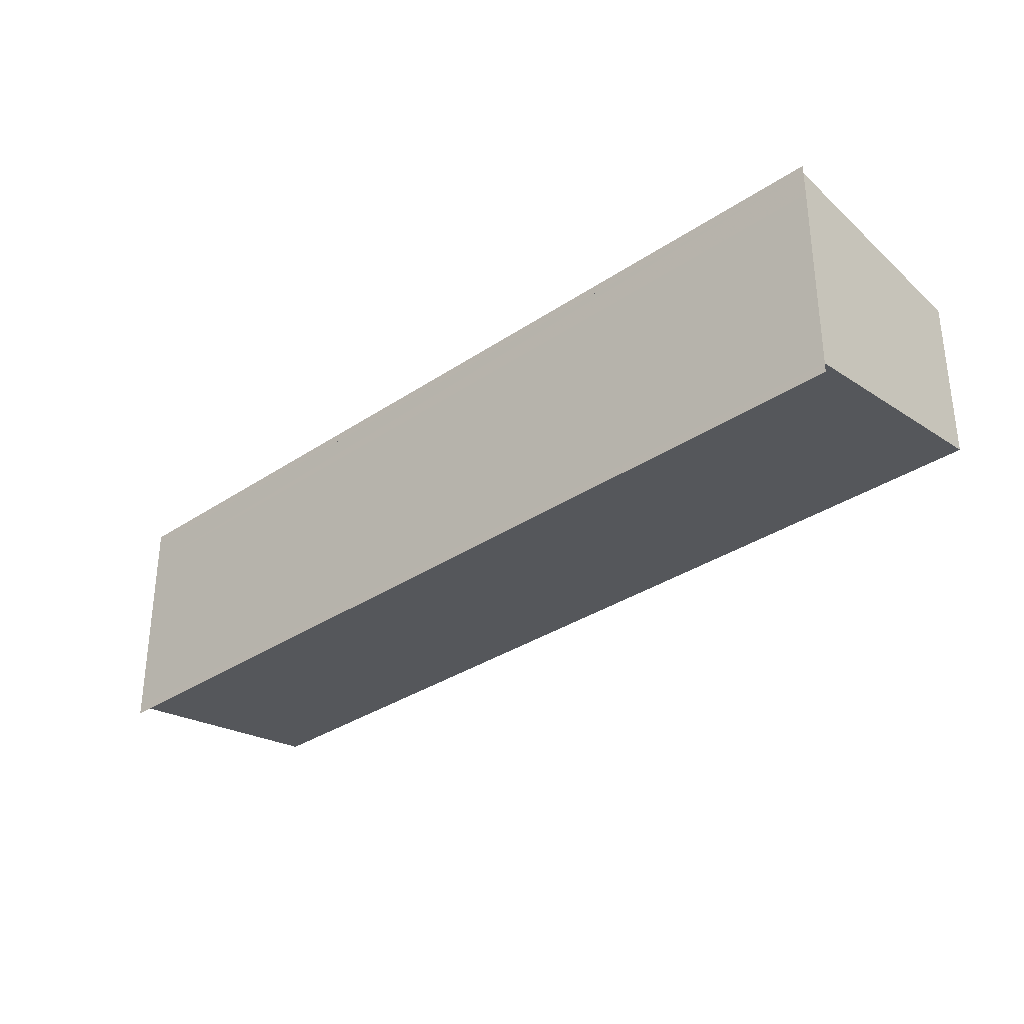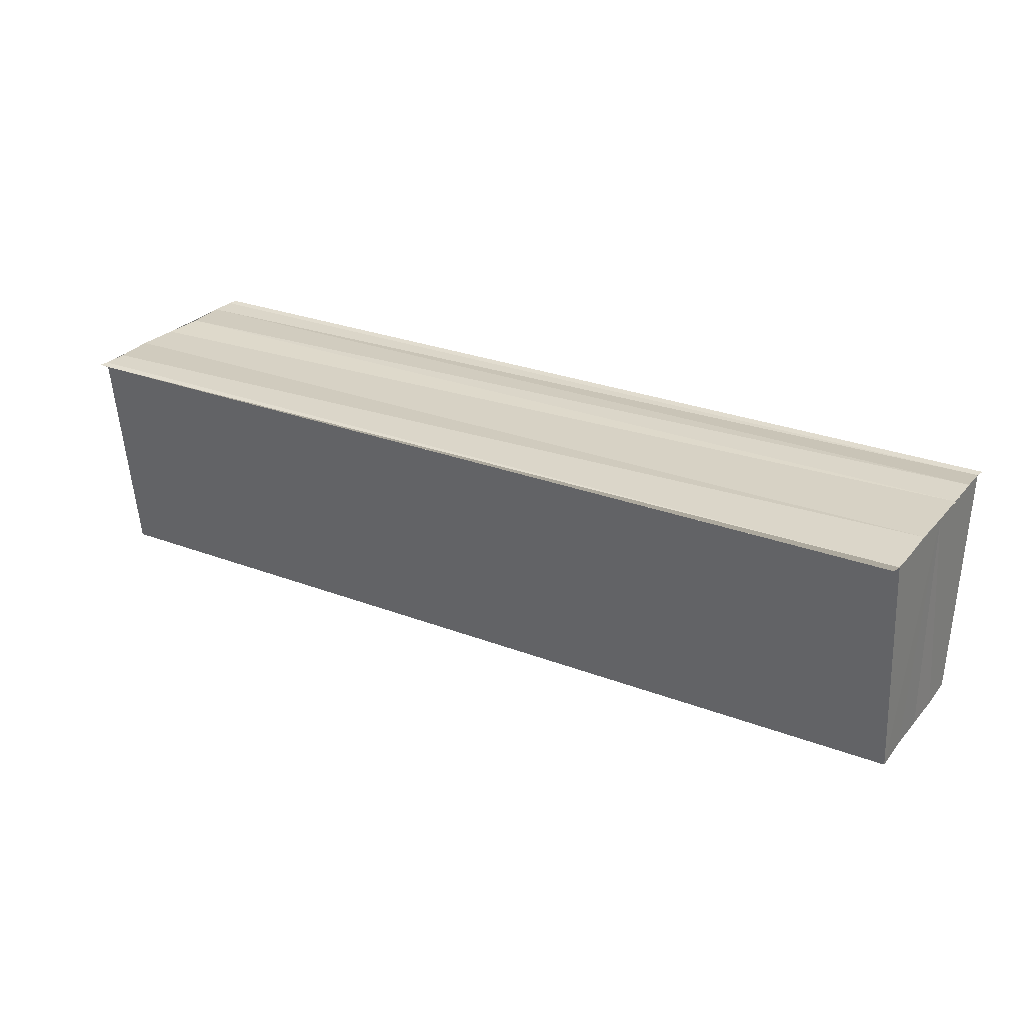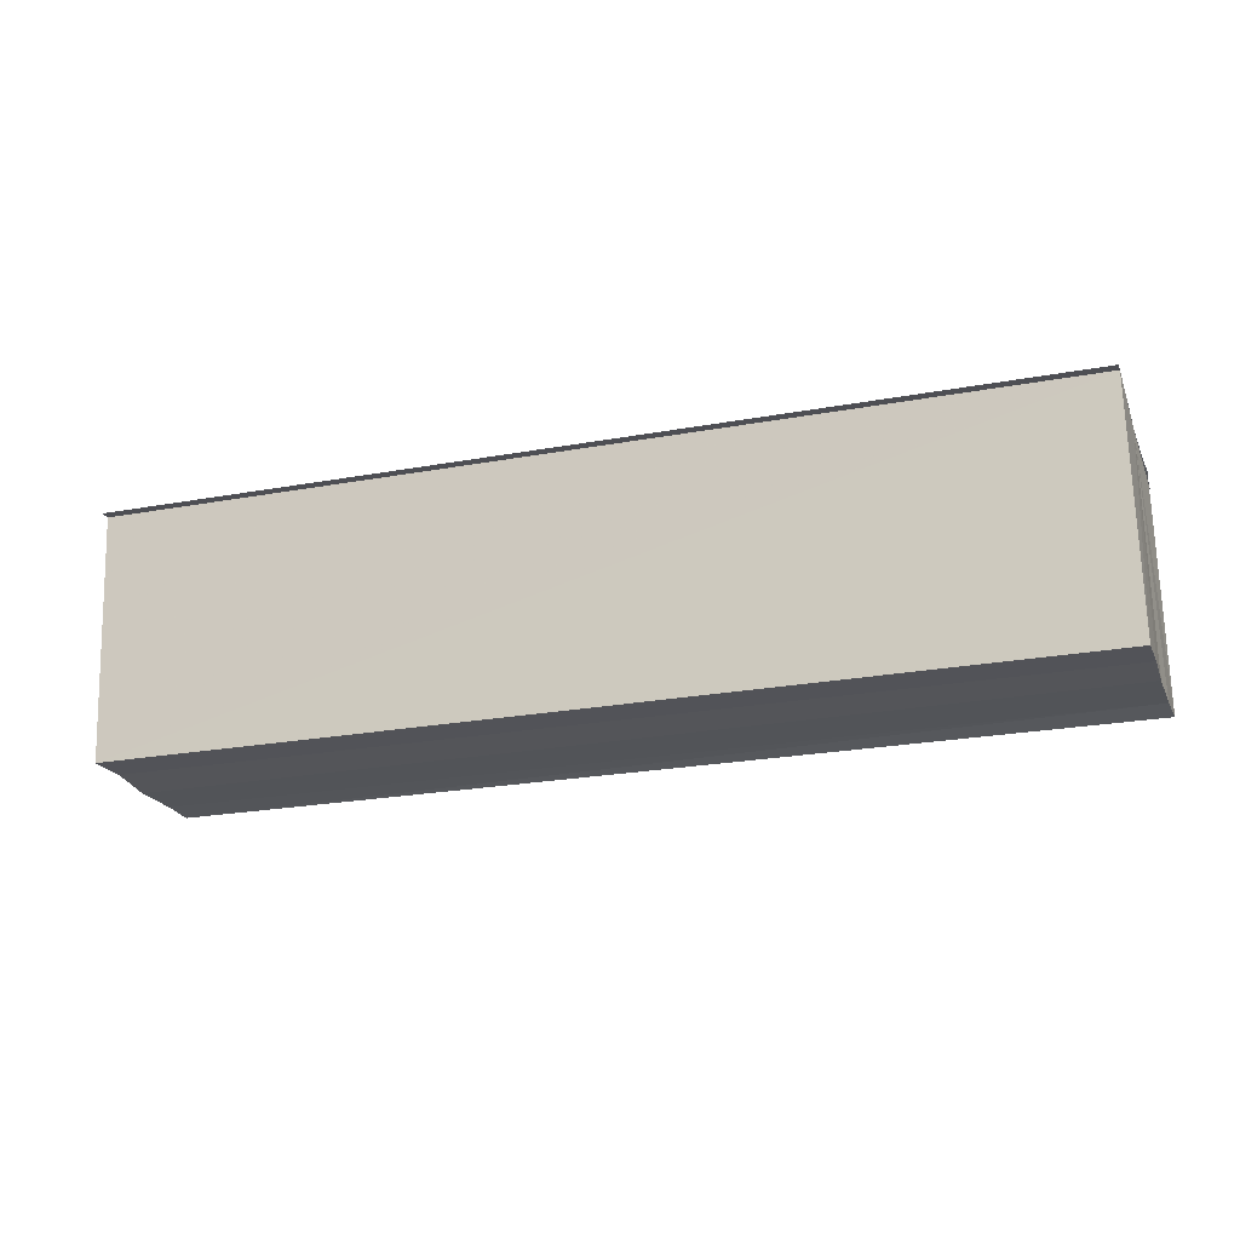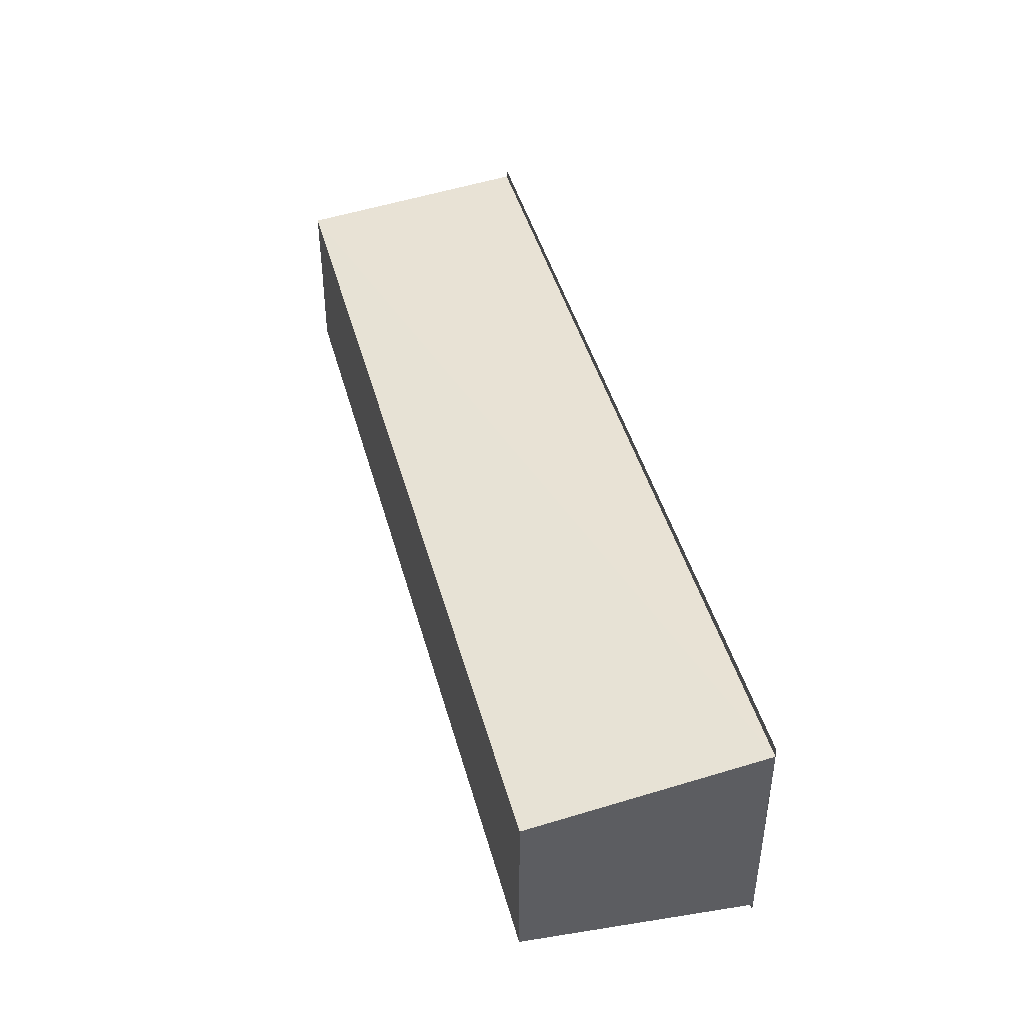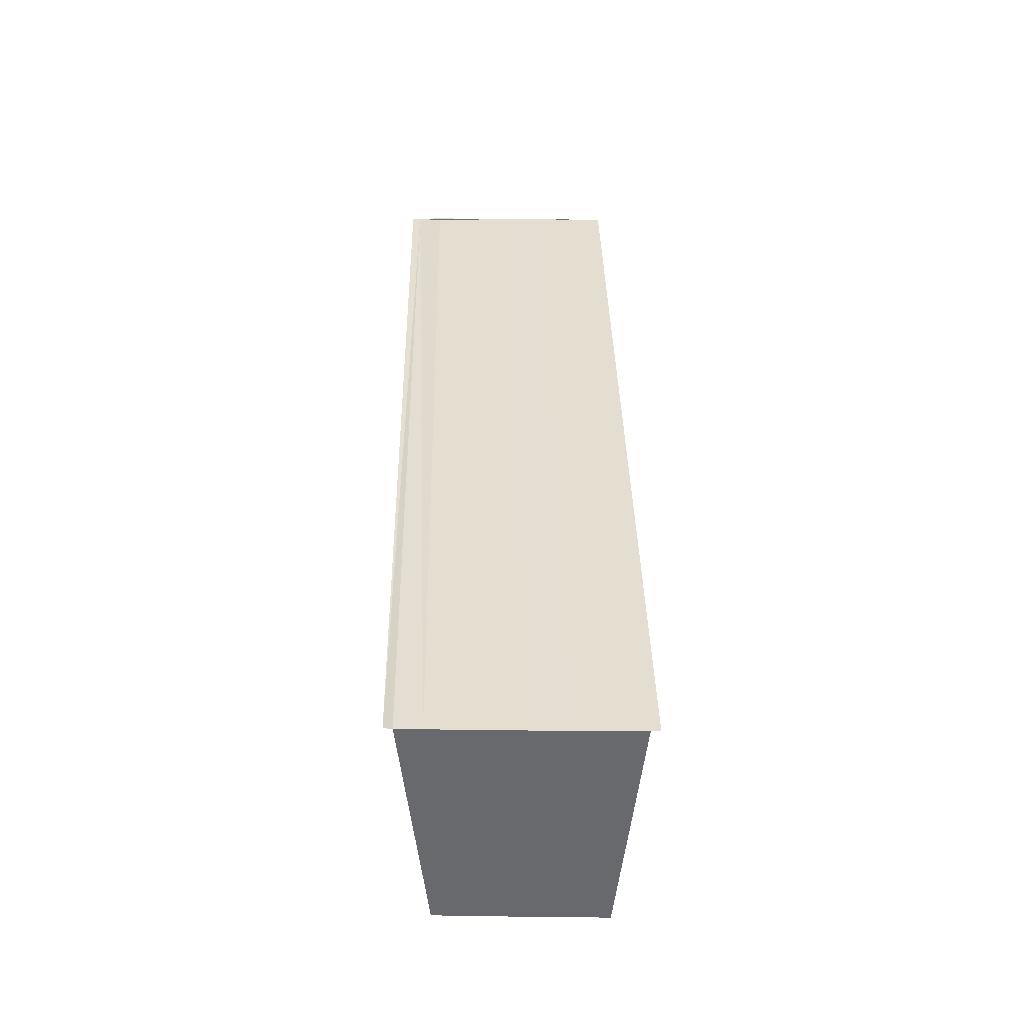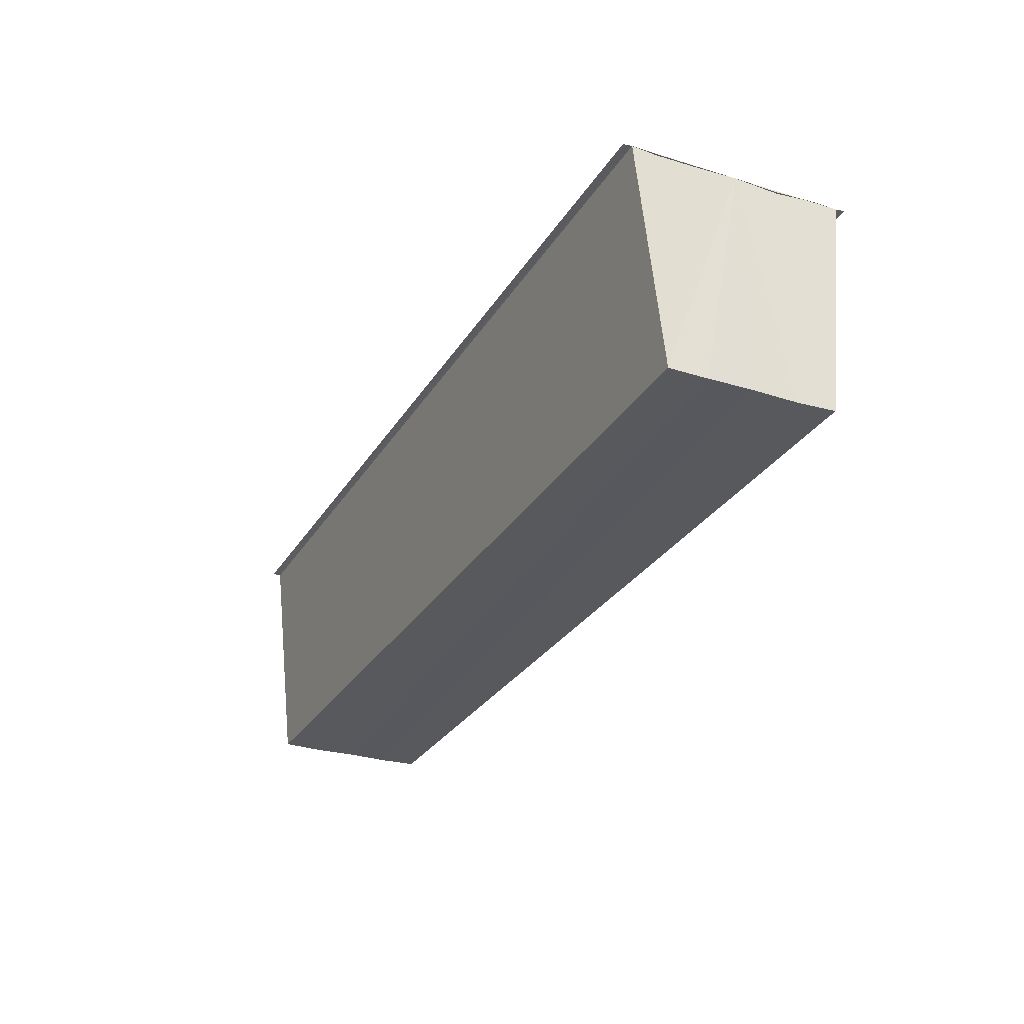
<metadata>
{"format":"obj","ext":"obj","renderer":"f3d","projection":"perspective","resolution":1024,"background":"white","views":[{"elev":-31.2,"azim":-138.0,"up":"+Z"},{"elev":28.1,"azim":-148.0,"up":"+Y"},{"elev":-24.1,"azim":-161.1,"up":"+Y"},{"elev":42.3,"azim":75.1,"up":"+Z"},{"elev":36.4,"azim":91.0,"up":"+Y"},{"elev":-29.3,"azim":-114.1,"up":"+Y"}]}
</metadata>
<code>
o 4342
v 2225 1859 9.319
v 2225 1859 9.321
v 2225 1859 9.321
v 2225 1859 9.323
v 2225 1859 9.323
v 2225 1859 9.317
v 2225 1859 9.319
v 2225 1859 9.316
v 2225 1859 9.317
v 2225 1859 9.317
v 2225 1859 9.319
v 2225 1859 9.319
v 2225 1859 9.321
v 2225 1859 9.321
v 2225 1859 9.323
v 2225 1859 9.323
v 2225 1859 9.324
v 2225 1859 9.319
v 2225 1859 9.321
v 2225 1859 9.319
v 2225 1859 9.317
v 2225 1859 9.324
v 2225 1859 9.316
v 2225 1859 9.315
v 2225 1859 9.316
v 2225 1859 9.316
v 2225 1859 9.314
v 2225 1859 9.315
v 2225 1859 9.316
v 2225 1859 9.317
v 2225 1859 9.314
v 2225 1859 9.316
v 2225 1859 9.315
v 2225 1859 9.314
v 2225 1859 9.316
v 2225 1859 9.317
v 2225 1859 9.316
v 2225 1859 9.316
v 2225 1859 9.315
v 2225 1859 9.319
v 2225 1859 9.317
v 2225 1859 9.321
v 2225 1859 9.317
v 2225 1859 9.319
v 2225 1859 9.321
v 2225 1859 9.323
v 2225 1859 9.324
v 2225 1859 9.325
v 2225 1859 9.323
v 2225 1859 9.321
v 2225 1859 9.324
v 2225 1859 9.323
v 2225 1859 9.325
v 2225 1859 9.324
v 2225 1859 9.325
v 2225 1859 9.324
v 2225 1859 9.324
v 2225 1859 9.324
v 2225 1859 9.326
v 2225 1859 9.323
v 2225 1859 9.324
v 2225 1859 9.324
v 2225 1859 9.324
v 2225 1859 9.326
v 2225 1859 9.325
f 1 2 3
f 2 4 5
f 6 1 7
f 8 6 9
f 9 10 11
f 11 12 13
f 13 14 15
f 15 16 17
f 18 16 19
f 18 19 20
f 18 20 21
f 18 22 16
f 18 21 23
f 18 23 24
f 25 24 26
f 27 28 25
f 29 23 30
f 29 31 32
f 33 34 29
f 33 35 29
f 36 24 37
f 38 39 36
f 40 38 36
f 41 38 40
f 42 41 40
f 42 37 43
f 42 43 44
f 42 44 45
f 42 45 46
f 42 46 47
f 42 47 48
f 18 41 42
f 49 18 42
f 50 18 49
f 51 50 49
f 52 50 51
f 53 52 51
f 54 52 55
f 56 57 55
f 55 58 59
f 60 61 62
f 63 61 64
f 62 22 65
f 64 22 65

</code>
